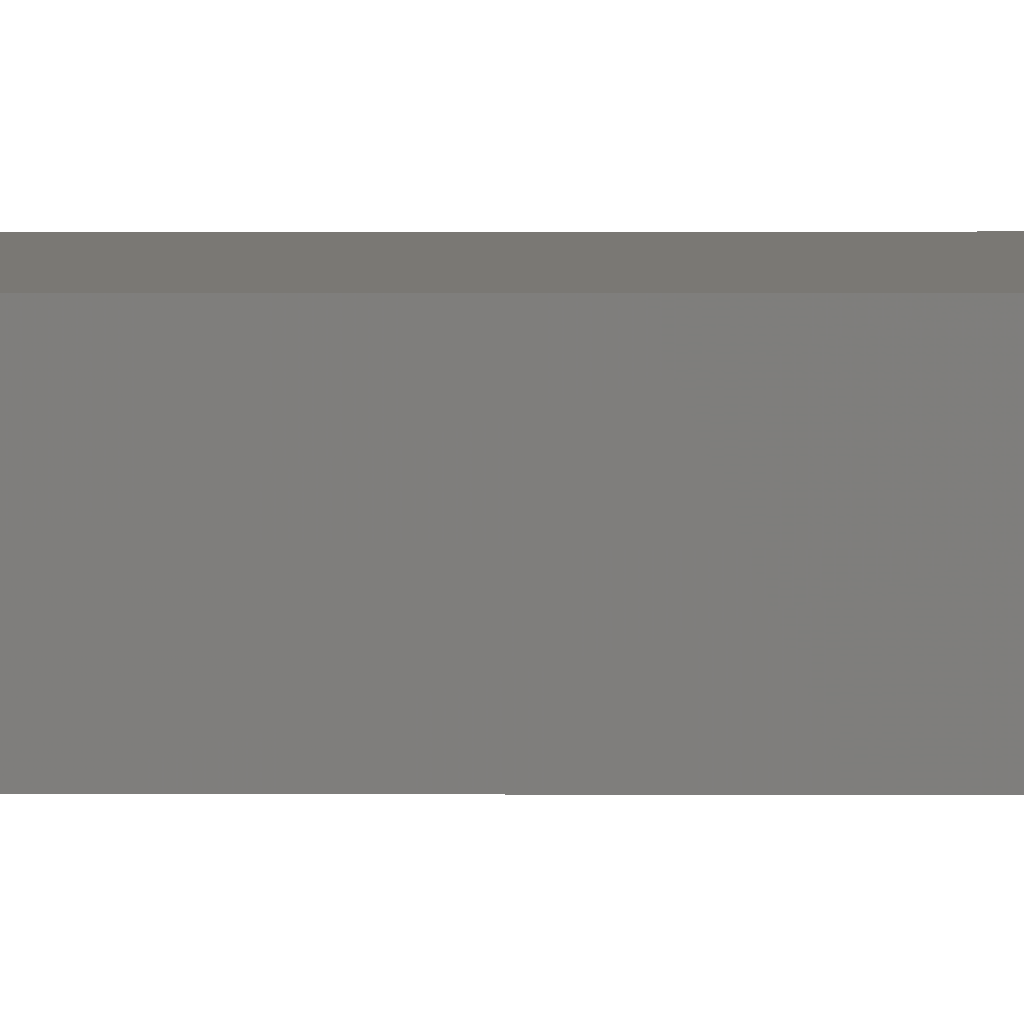
<metadata>
{"format":"stl","ext":"stl","renderer":"f3d","projection":"perspective","resolution":1024,"background":"white","views":[{"elev":0.1,"azim":-75.7,"up":"+Y"}]}
</metadata>
<code>
# stl→obj: 16 verts, 28 faces
v -9.847 3.824 -208.9
v -9.847 3.824 -212.5
v -9.867 3.822 -212.5
v -9.867 3.822 -208.9
v -9.887 3.82 -212.5
v -9.887 3.82 -208.9
v -9.907 3.818 -208.9
v -9.907 3.818 -212.5
v -9.902 3.768 -208.9
v -9.902 3.768 -212.5
v -9.842 3.774 -212.5
v -9.842 3.774 -208.9
v -9.862 3.772 -212.5
v -9.862 3.772 -208.9
v -9.882 3.77 -208.9
v -9.882 3.77 -212.5
f 1 2 3
f 4 3 5
f 4 1 3
f 6 4 5
f 7 5 8
f 7 6 5
f 7 8 9
f 8 10 9
f 11 12 13
f 12 14 13
f 13 15 16
f 16 15 10
f 14 15 13
f 15 9 10
f 12 2 1
f 11 2 12
f 8 16 10
f 5 13 16
f 5 16 8
f 3 13 5
f 2 11 13
f 2 13 3
f 15 7 9
f 15 6 7
f 14 4 15
f 15 4 6
f 12 1 14
f 14 1 4

</code>
